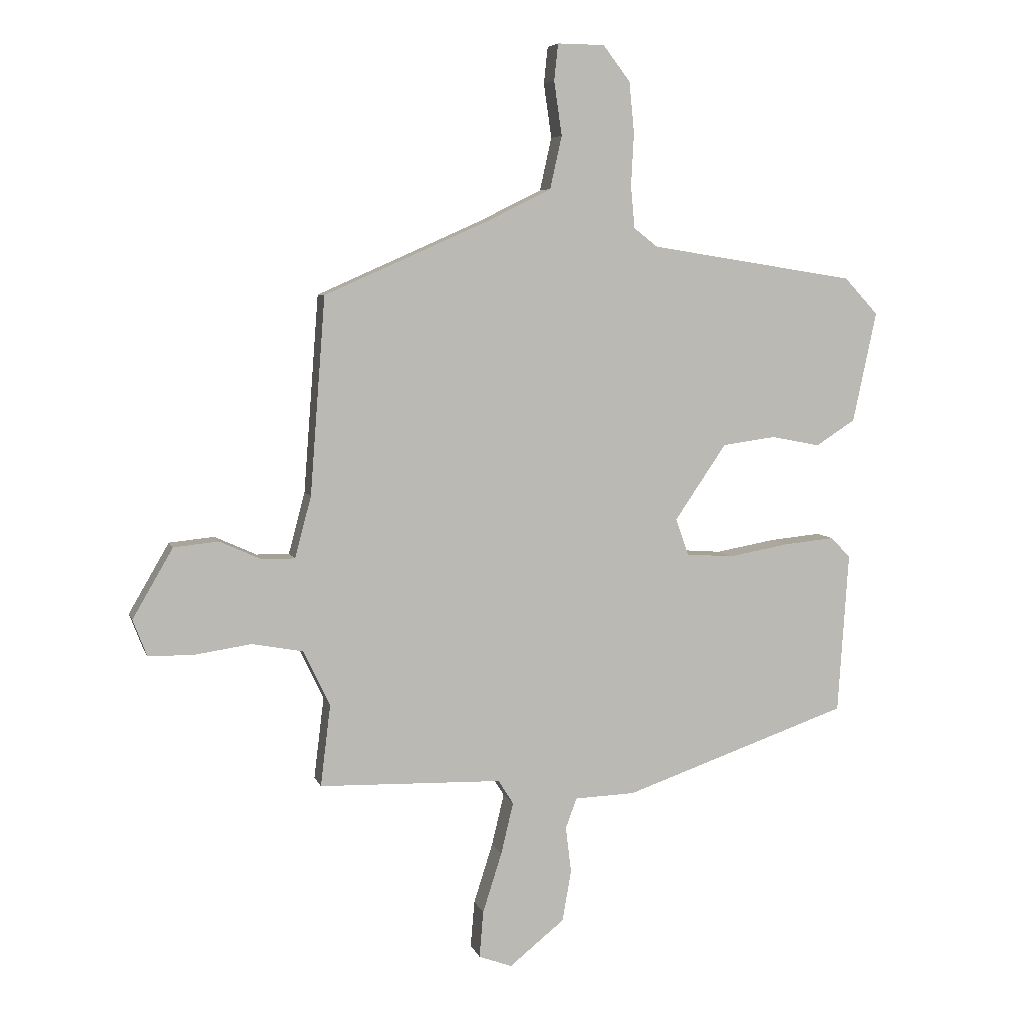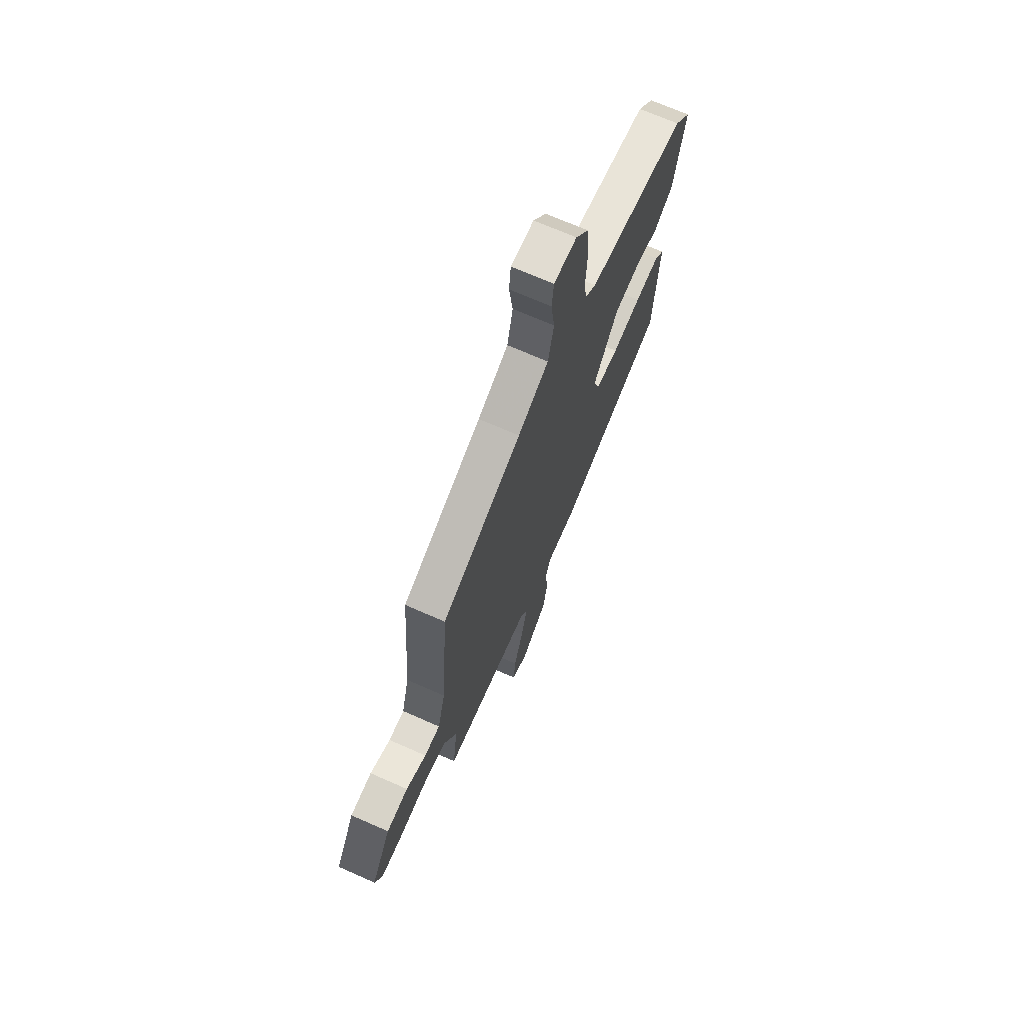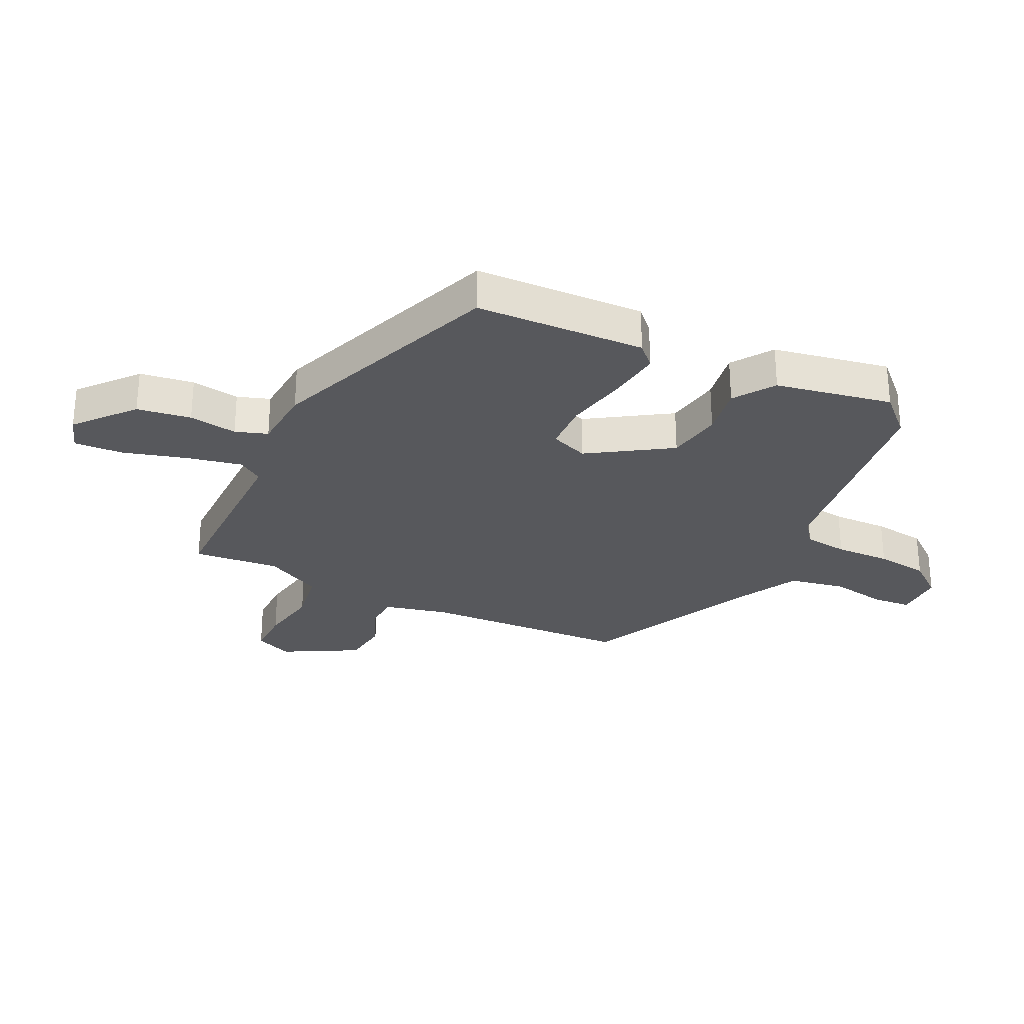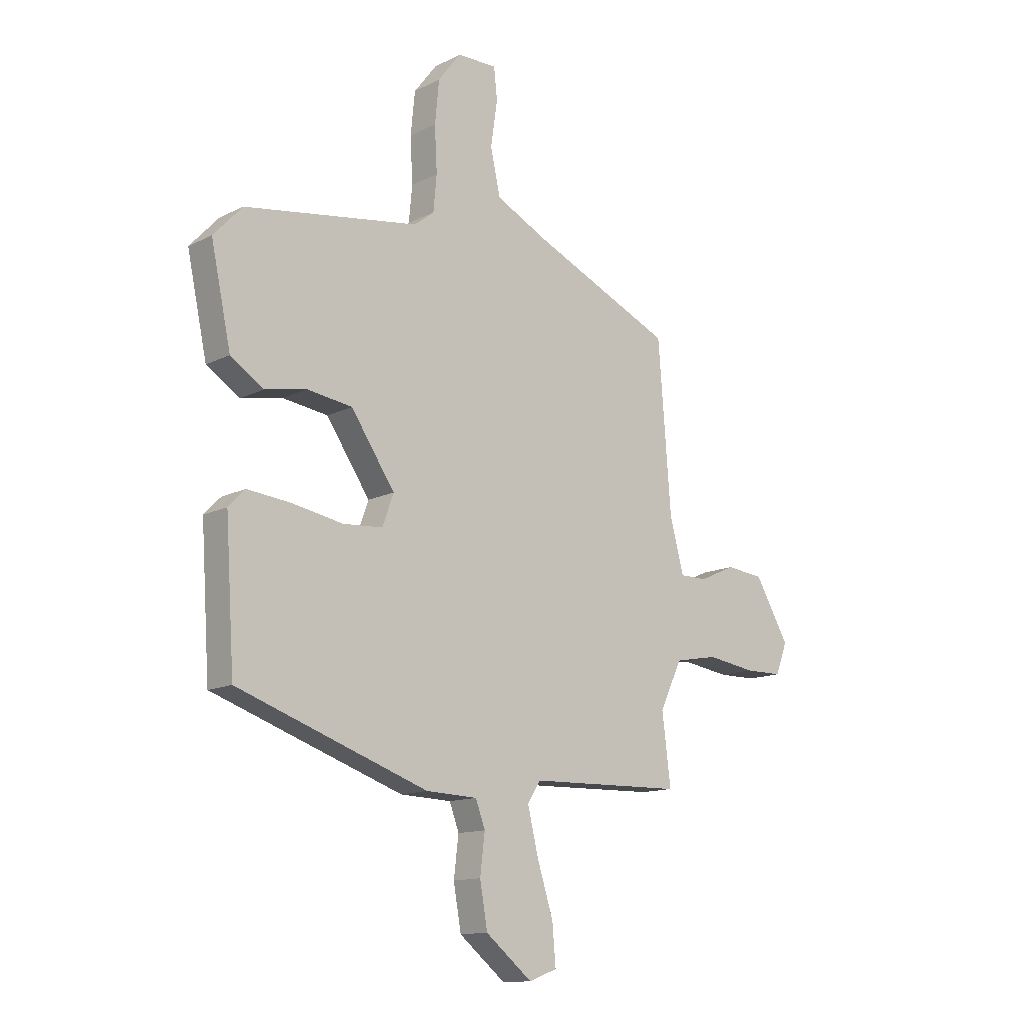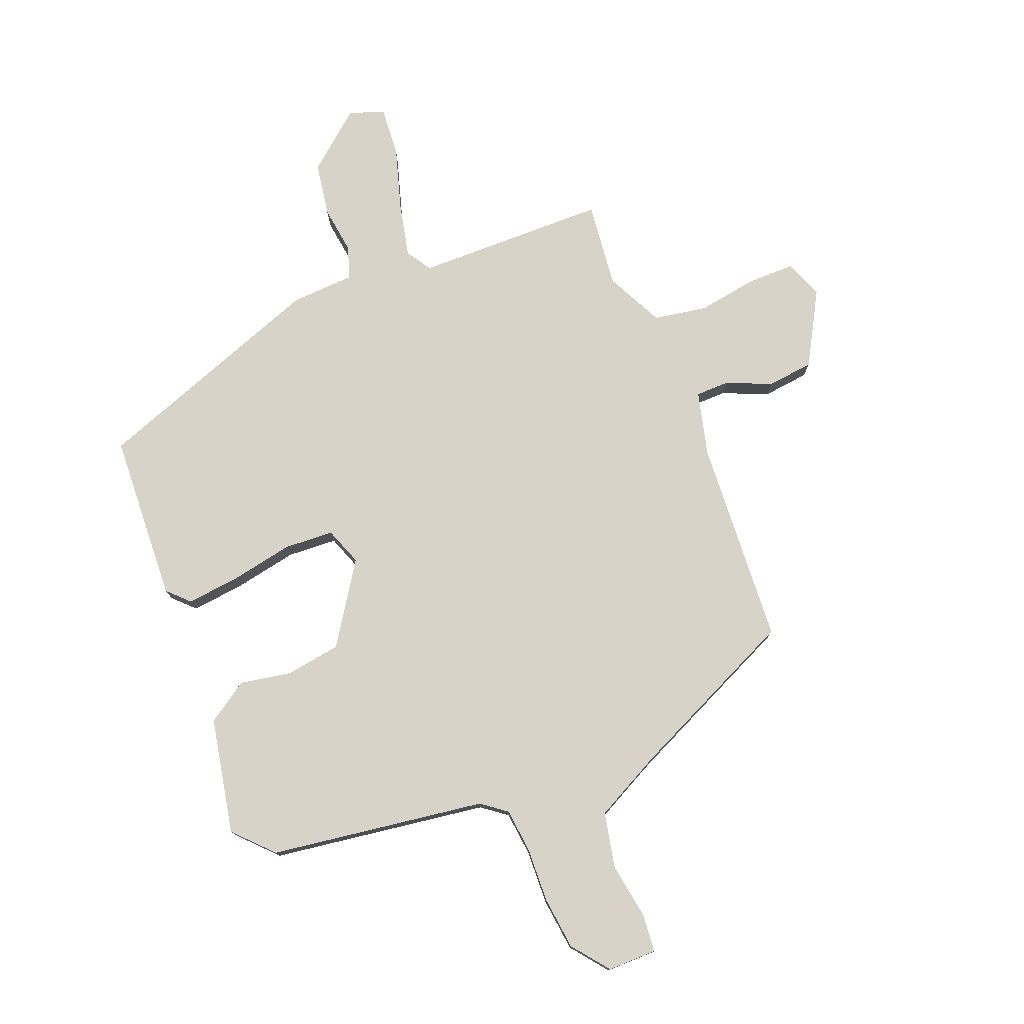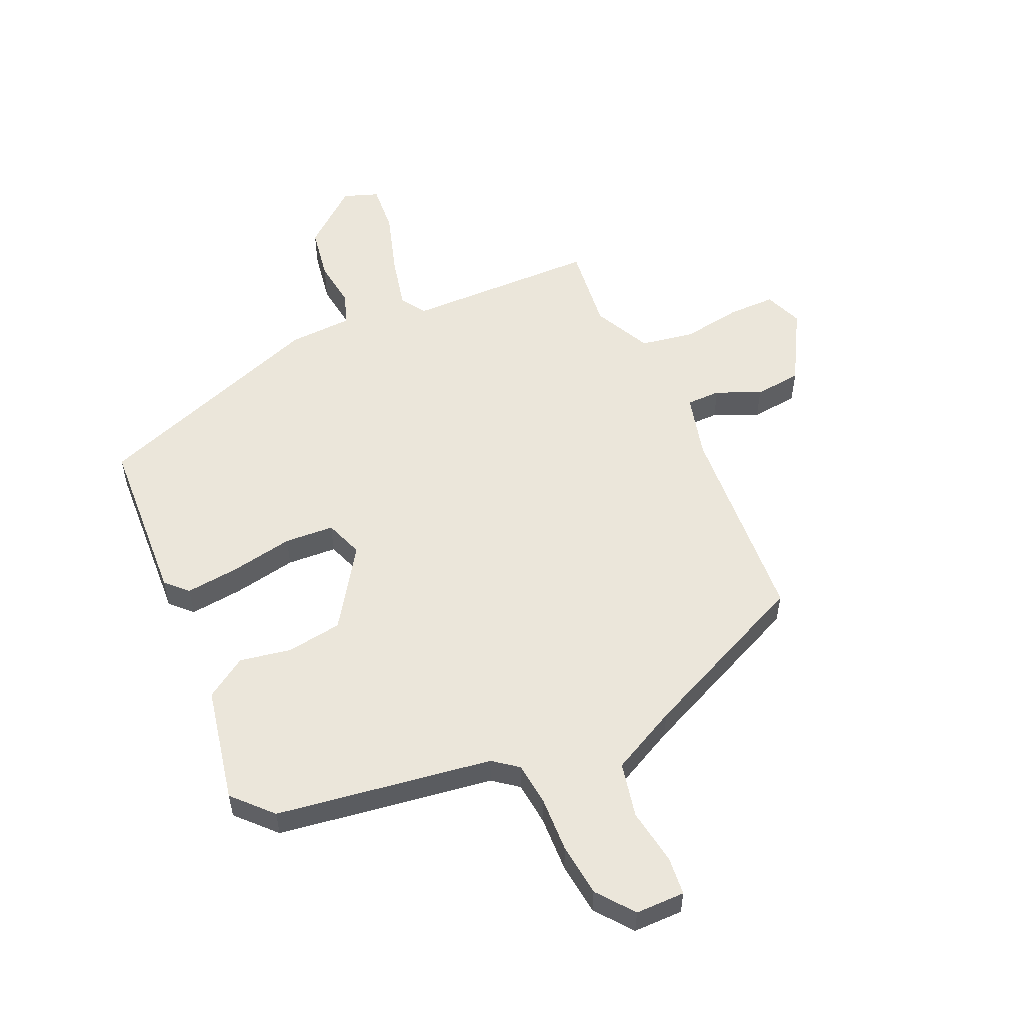
<metadata>
{"format":"obj","ext":"obj","renderer":"f3d","projection":"perspective","resolution":1024,"background":"white","views":[{"elev":6.2,"azim":165.7,"up":"+Z"},{"elev":69.9,"azim":113.8,"up":"+Z"},{"elev":-28.6,"azim":-117.4,"up":"+Y"},{"elev":-13.2,"azim":-41.3,"up":"+Z"},{"elev":77.1,"azim":-22.5,"up":"+Y"},{"elev":54.7,"azim":-24.7,"up":"+Y"}]}
</metadata>
<code>
v -0.48 0.07 -0.374
v -0.499 0.07 -0.087
v -0.464 0.07 -0.051
v -0.373 0.07 -0.06
v -0.266 0.07 -0.079
v -0.182 0.07 -0.073
v -0.159 0.07 -0.008
v -0.251 0.07 0.127
v -0.346 0.07 0.14
v -0.433 0.07 0.123
v -0.503 0.07 0.168
v -0.545 0.07 0.365
v -0.485 0.07 0.43
v -0.118 0.07 0.488
v -0.076 0.07 0.521
v -0.069 0.07 0.596
v -0.074 0.07 0.69
v -0.065 0.07 0.78
v -0.017 0.07 0.843
v 0.067 0.07 0.844
v 0.074 0.07 0.779
v 0.06 0.07 0.683
v 0.081 0.07 0.589
v 0.194 0.07 0.533
v 0.488 0.07 0.403
v 0.515 0.07 0.052
v 0.544 0.07 -0.057
v 0.602 0.07 -0.057
v 0.677 0.07 -0.023
v 0.757 0.07 -0.031
v 0.829 0.07 -0.155
v 0.804 0.07 -0.22
v 0.724 0.07 -0.221
v 0.622 0.07 -0.206
v 0.531 0.07 -0.223
v 0.484 0.07 -0.321
v 0.502 0.07 -0.467
v 0.176 0.07 -0.476
v 0.149 0.07 -0.519
v 0.171 0.07 -0.611
v 0.205 0.07 -0.718
v 0.212 0.07 -0.801
v 0.153 0.07 -0.823
v 0.055 0.07 -0.744
v 0.039 0.07 -0.653
v 0.049 0.07 -0.571
v 0.029 0.07 -0.517
v -0.079 0.07 -0.513
v -0.48 0 -0.374
v -0.499 0 -0.087
v -0.464 0 -0.051
v -0.373 0 -0.06
v -0.266 0 -0.079
v -0.182 0 -0.073
v -0.159 0 -0.008
v -0.251 0 0.127
v -0.346 0 0.14
v -0.433 0 0.123
v -0.503 0 0.168
v -0.545 0 0.365
v -0.485 0 0.43
v -0.118 0 0.488
v -0.076 0 0.521
v -0.069 0 0.596
v -0.074 0 0.69
v -0.065 0 0.78
v -0.017 0 0.843
v 0.067 0 0.844
v 0.074 0 0.779
v 0.06 0 0.683
v 0.081 0 0.589
v 0.194 0 0.533
v 0.488 0 0.403
v 0.515 0 0.052
v 0.544 0 -0.057
v 0.602 0 -0.057
v 0.677 0 -0.023
v 0.757 0 -0.031
v 0.829 0 -0.155
v 0.804 0 -0.22
v 0.724 0 -0.221
v 0.622 0 -0.206
v 0.531 0 -0.223
v 0.484 0 -0.321
v 0.502 0 -0.467
v 0.176 0 -0.476
v 0.149 0 -0.519
v 0.171 0 -0.611
v 0.205 0 -0.718
v 0.212 0 -0.801
v 0.153 0 -0.823
v 0.055 0 -0.744
v 0.039 0 -0.653
v 0.049 0 -0.571
v 0.029 0 -0.517
v -0.079 0 -0.513
f 47 48 1 2
f 43 44 45 46
f 43 46 47
f 40 41 42 43
f 39 40 43 47
f 38 39 47 2
f 36 37 38 2
f 31 32 33 34
f 31 34 35
f 28 29 30 31
f 27 28 31 35
f 26 27 35 36
f 24 25 26 36
f 19 20 21 22
f 19 22 23
f 16 17 18 19
f 15 16 19 23
f 14 15 23 24
f 9 10 11 12
f 8 9 12 13
f 2 3 4 5
f 36 2 5
f 36 5 6
f 24 36 6 7
f 8 13 14 24
f 7 8 24
f 50 49 96 95
f 94 93 92 91
f 95 94 91
f 91 90 89 88
f 95 91 88 87
f 50 95 87 86
f 50 86 85 84
f 82 81 80 79
f 83 82 79
f 79 78 77 76
f 83 79 76 75
f 84 83 75 74
f 84 74 73 72
f 70 69 68 67
f 71 70 67
f 67 66 65 64
f 71 67 64 63
f 72 71 63 62
f 60 59 58 57
f 61 60 57 56
f 53 52 51 50
f 53 50 84
f 54 53 84
f 55 54 84 72
f 72 62 61 56
f 72 56 55
f 1 49 50 2
f 2 50 51 3
f 3 51 52 4
f 4 52 53 5
f 5 53 54 6
f 6 54 55 7
f 7 55 56 8
f 8 56 57 9
f 9 57 58 10
f 10 58 59 11
f 11 59 60 12
f 12 60 61 13
f 13 61 62 14
f 14 62 63 15
f 15 63 64 16
f 16 64 65 17
f 17 65 66 18
f 18 66 67 19
f 19 67 68 20
f 20 68 69 21
f 21 69 70 22
f 22 70 71 23
f 23 71 72 24
f 24 72 73 25
f 25 73 74 26
f 26 74 75 27
f 27 75 76 28
f 28 76 77 29
f 29 77 78 30
f 30 78 79 31
f 31 79 80 32
f 32 80 81 33
f 33 81 82 34
f 34 82 83 35
f 35 83 84 36
f 36 84 85 37
f 37 85 86 38
f 38 86 87 39
f 39 87 88 40
f 40 88 89 41
f 41 89 90 42
f 42 90 91 43
f 43 91 92 44
f 44 92 93 45
f 45 93 94 46
f 46 94 95 47
f 47 95 96 48
f 48 96 49 1

</code>
